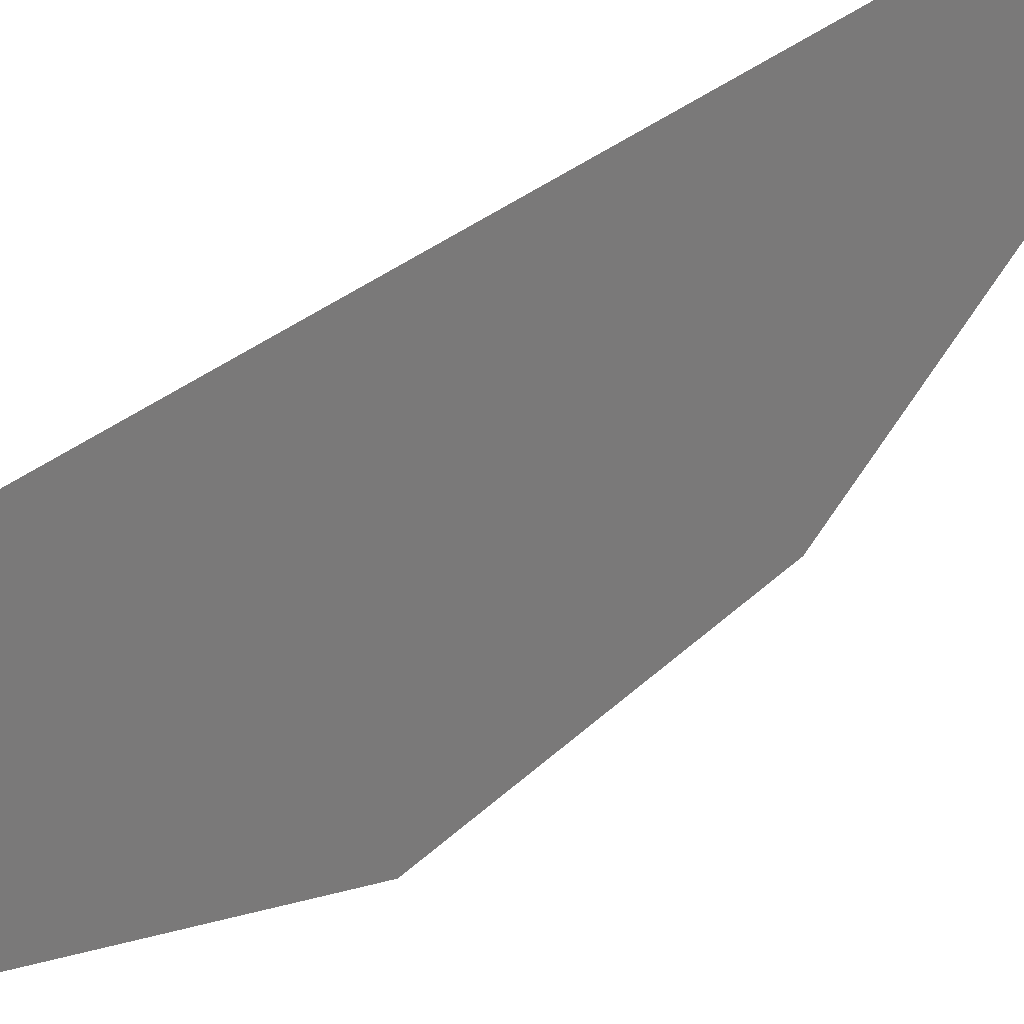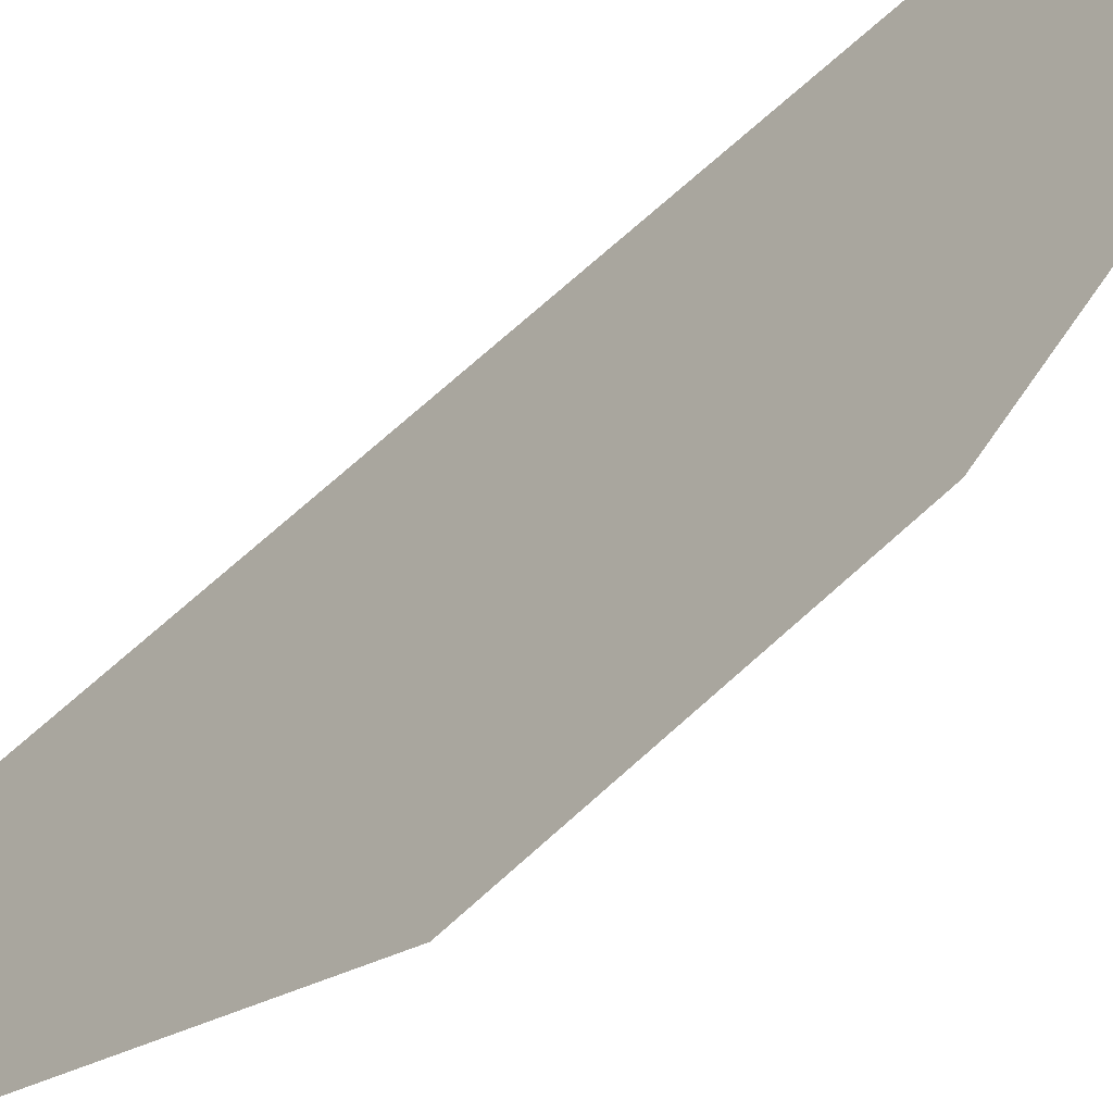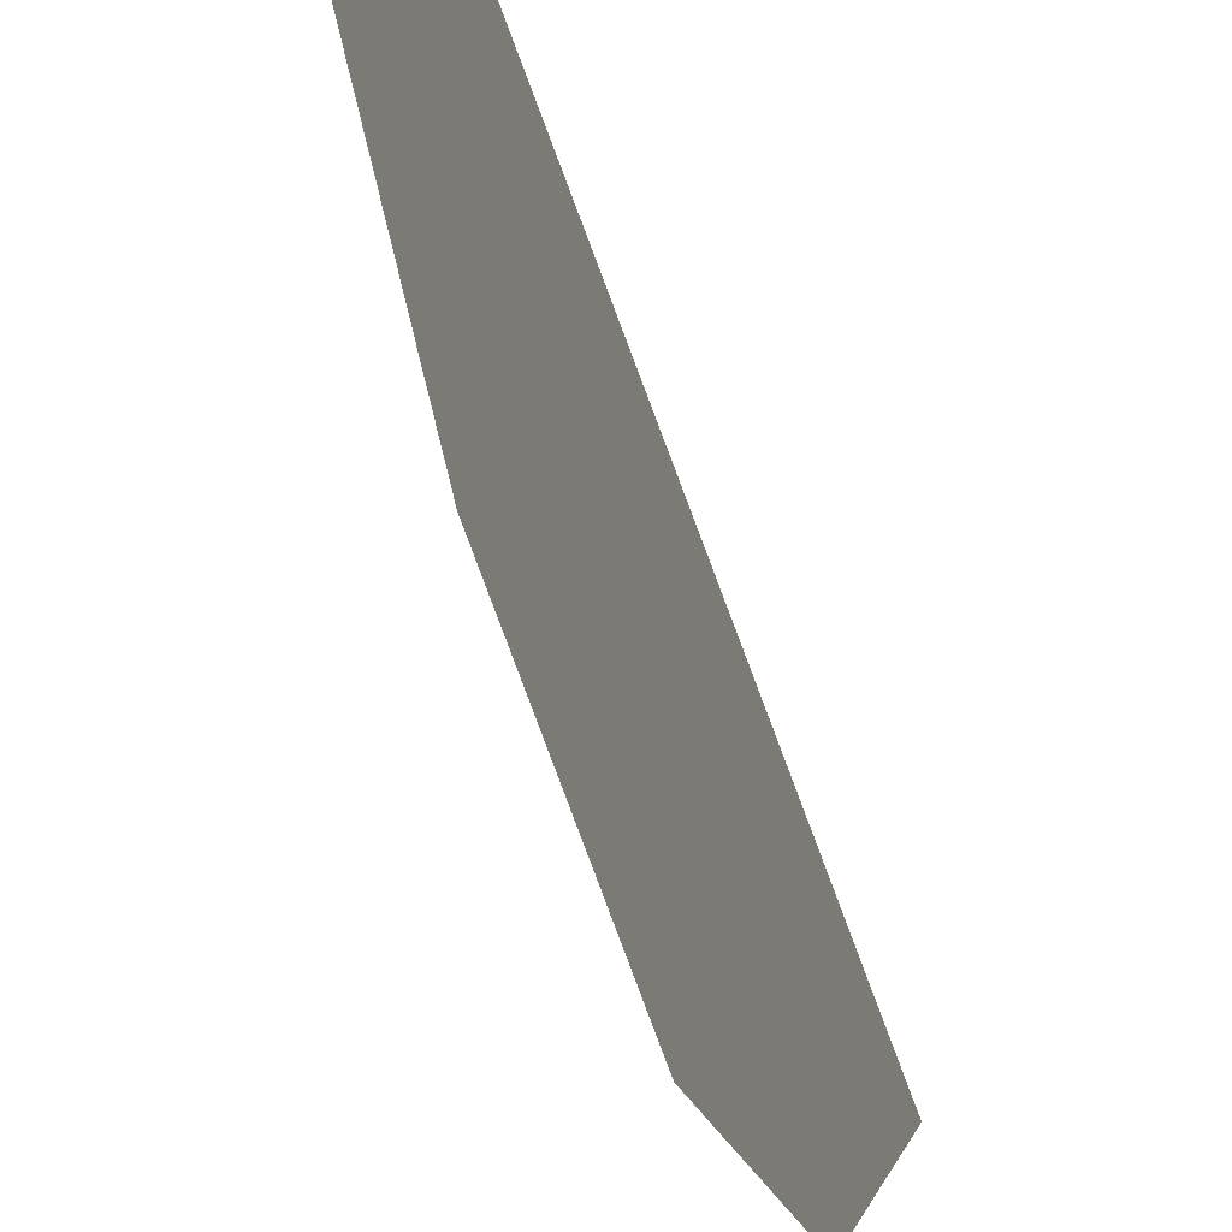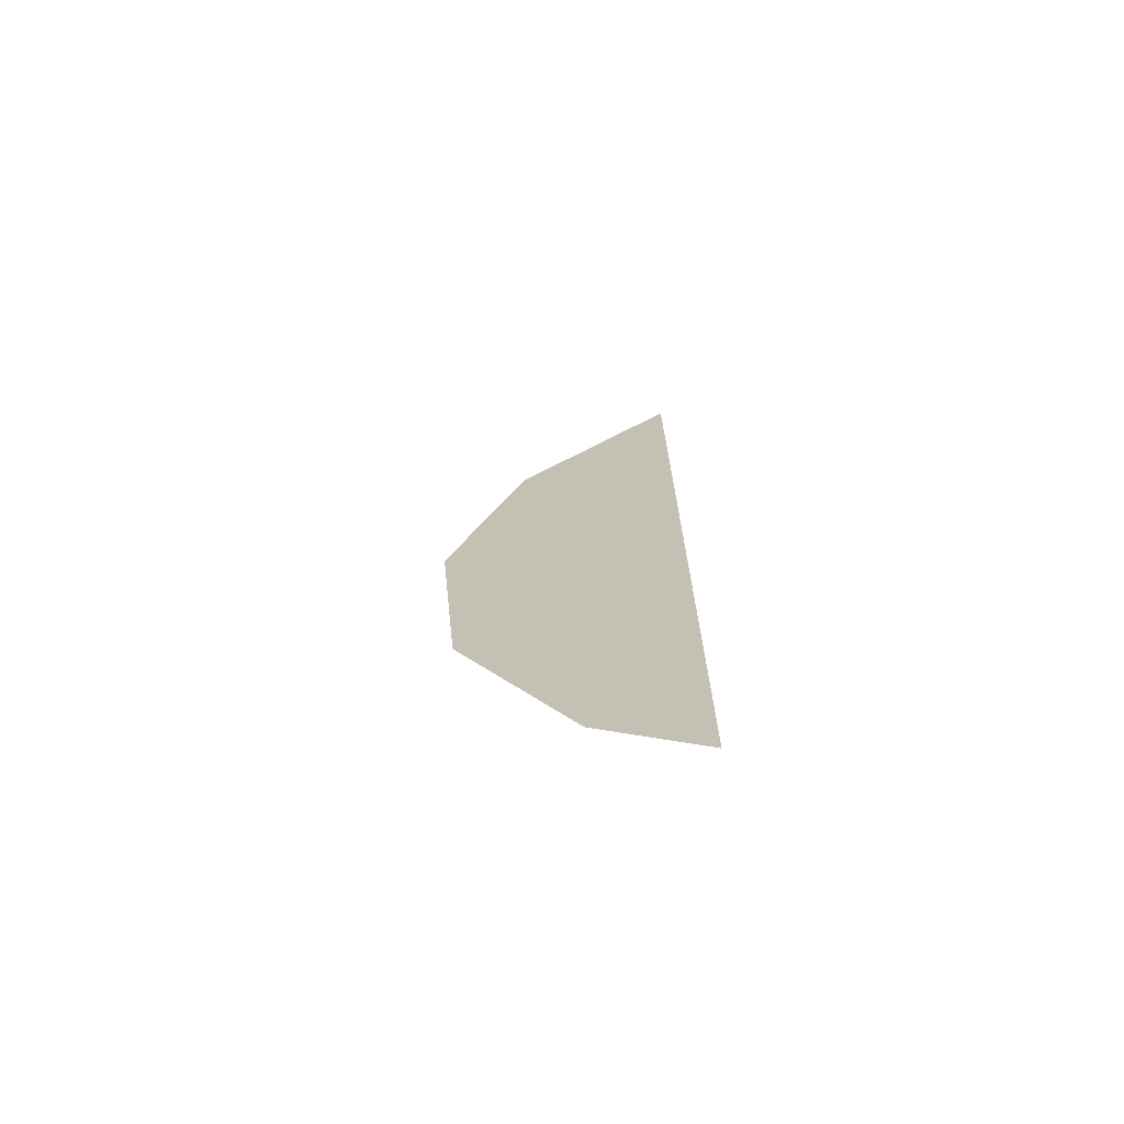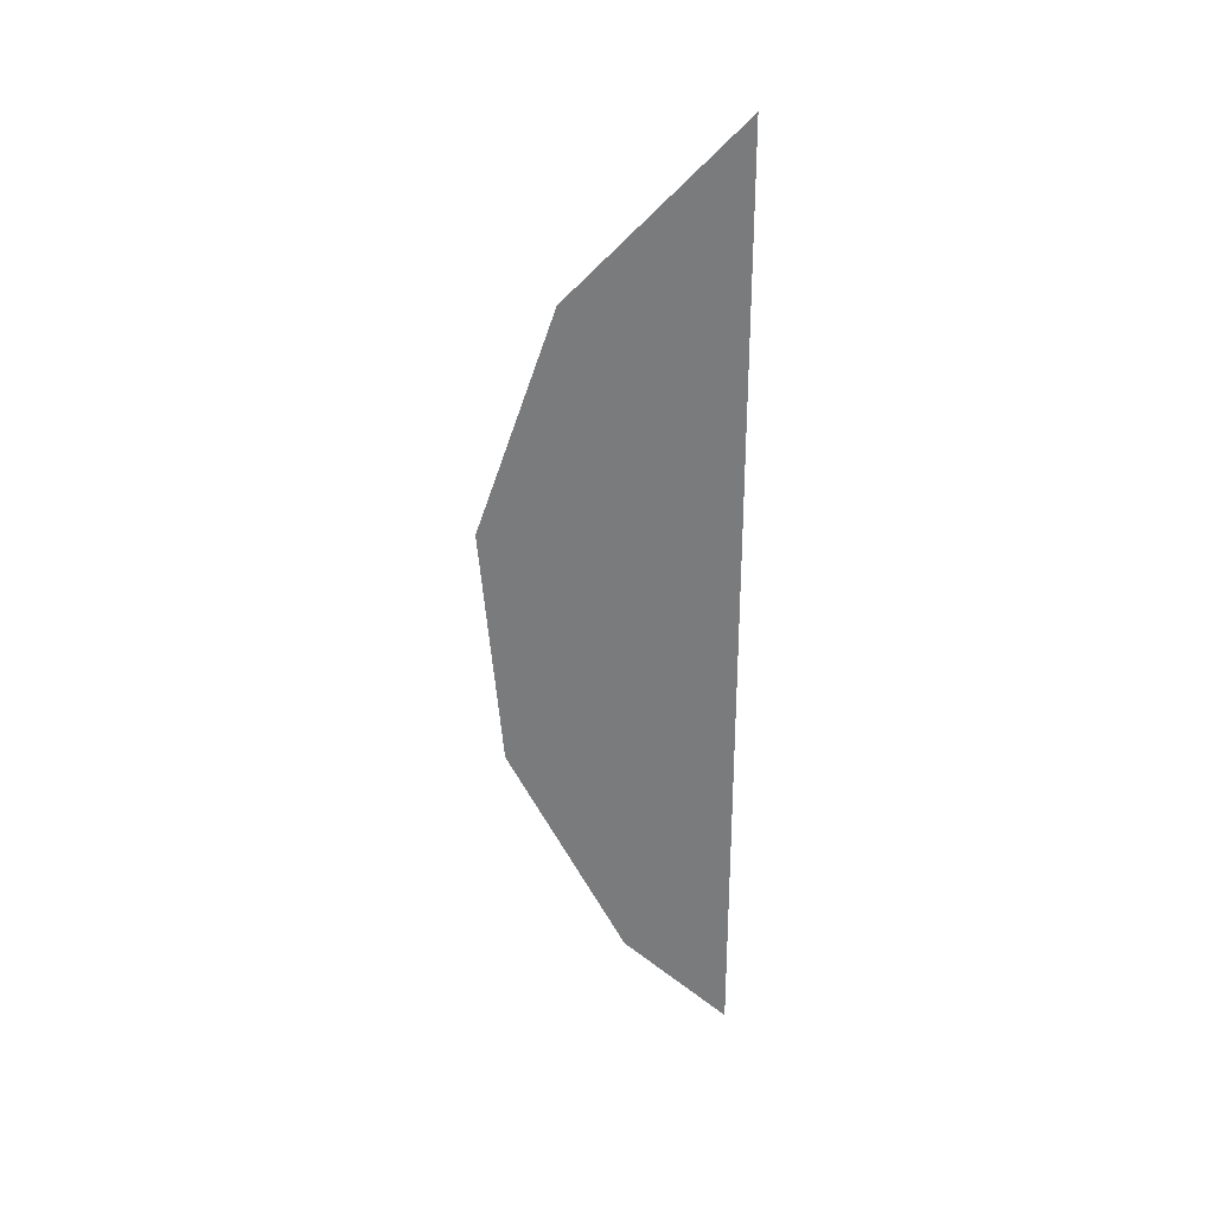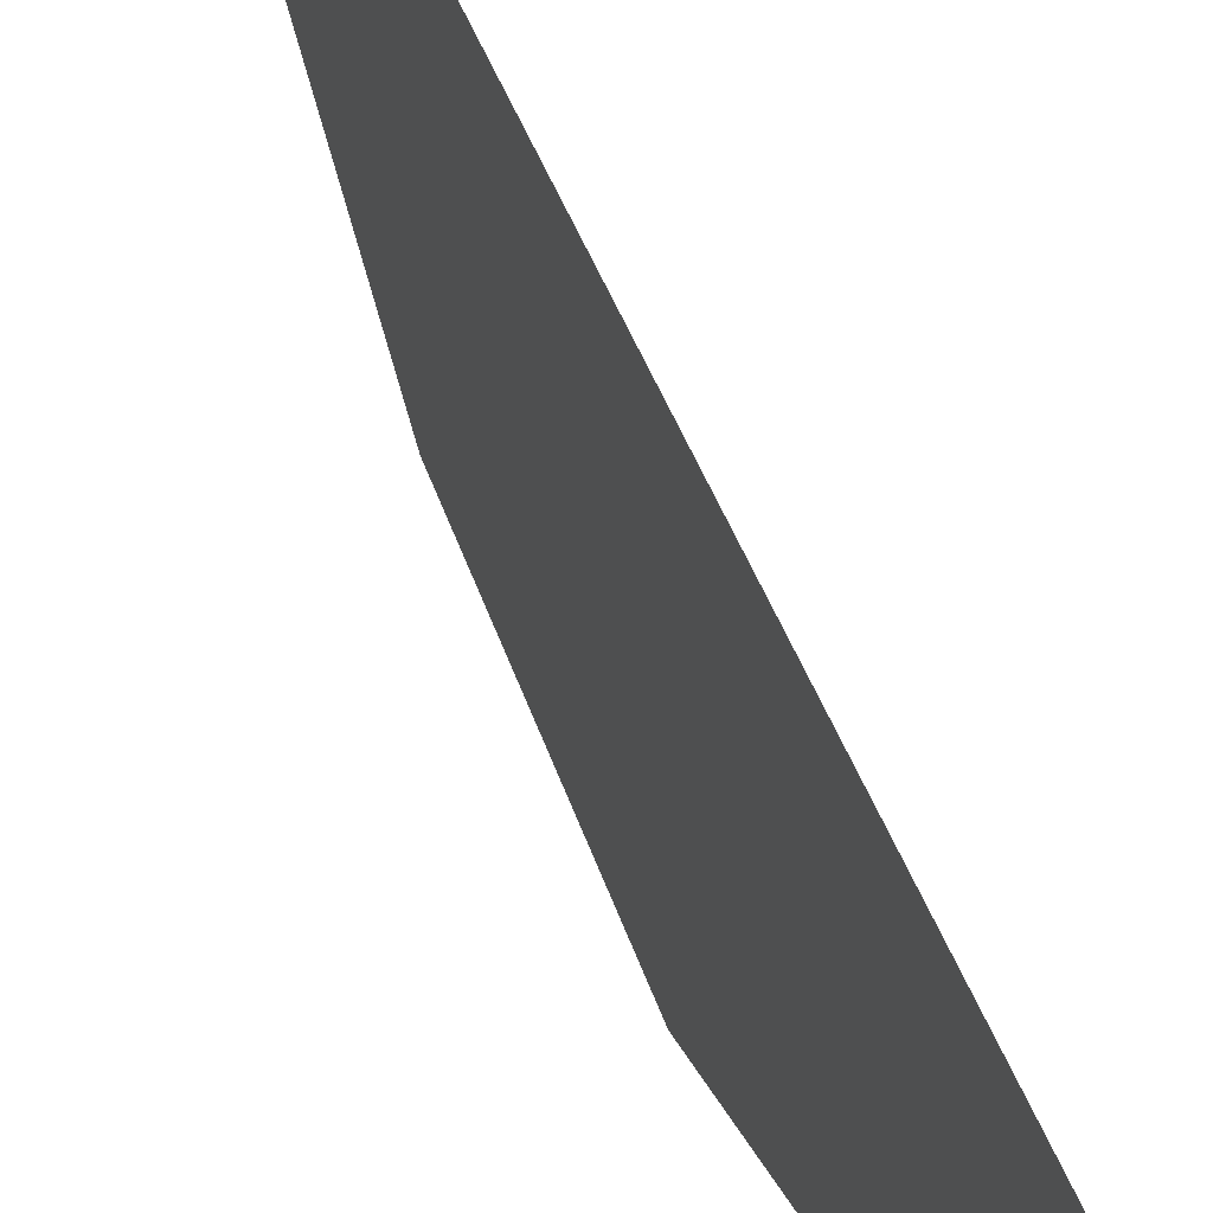
<metadata>
{"format":"obj","ext":"obj","renderer":"f3d","projection":"perspective","resolution":1024,"background":"white","views":[{"elev":30.1,"azim":-141.1,"up":"+Z"},{"elev":-45.0,"azim":-41.3,"up":"+Z"},{"elev":-37.8,"azim":13.8,"up":"+Z"},{"elev":-69.8,"azim":-80.6,"up":"+Y"},{"elev":29.7,"azim":-79.7,"up":"+Y"},{"elev":45.4,"azim":160.7,"up":"+Z"}]}
</metadata>
<code>
o mesh2/mesh2-geometry/material_2/component_2#mesh2-geometry
v -0.03563 0.9736 0.0181
v -0.03567 0.9944 0.02062
v -0.03567 0.9718 0.02062
v -0.03567 0.9718 0.02062
v -0.03567 0.9944 0.02062
v -0.03563 0.9736 0.0181
v -0.03563 0.9736 0.0181
v -0.03561 0.9901 0.01661
v -0.03567 0.9944 0.02062
v -0.03567 0.9944 0.02062
v -0.03561 0.9901 0.01661
v -0.03563 0.9736 0.0181
v -0.03558 0.9787 0.01522
v -0.03561 0.9901 0.01661
v -0.03563 0.9736 0.0181
v -0.03563 0.9736 0.0181
v -0.03561 0.9901 0.01661
v -0.03558 0.9787 0.01522
v -0.03561 0.9901 0.01661
v -0.03558 0.9787 0.01522
v -0.03558 0.9846 0.01469
v -0.03558 0.9846 0.01469
v -0.03558 0.9787 0.01522
v -0.03561 0.9901 0.01661
f 1 2 3
f 4 5 6
f 7 8 9
f 10 11 12
f 13 14 15
f 16 17 18
f 19 20 21
f 22 23 24

</code>
